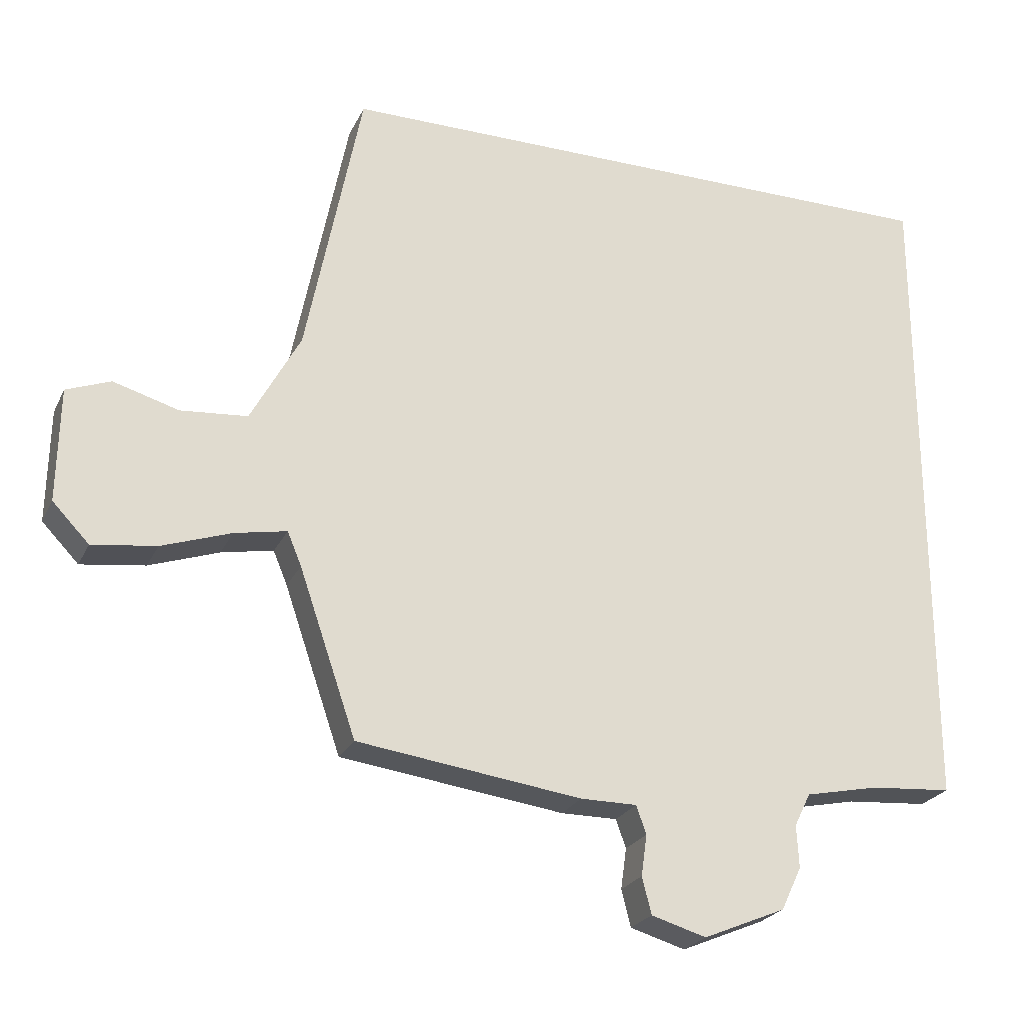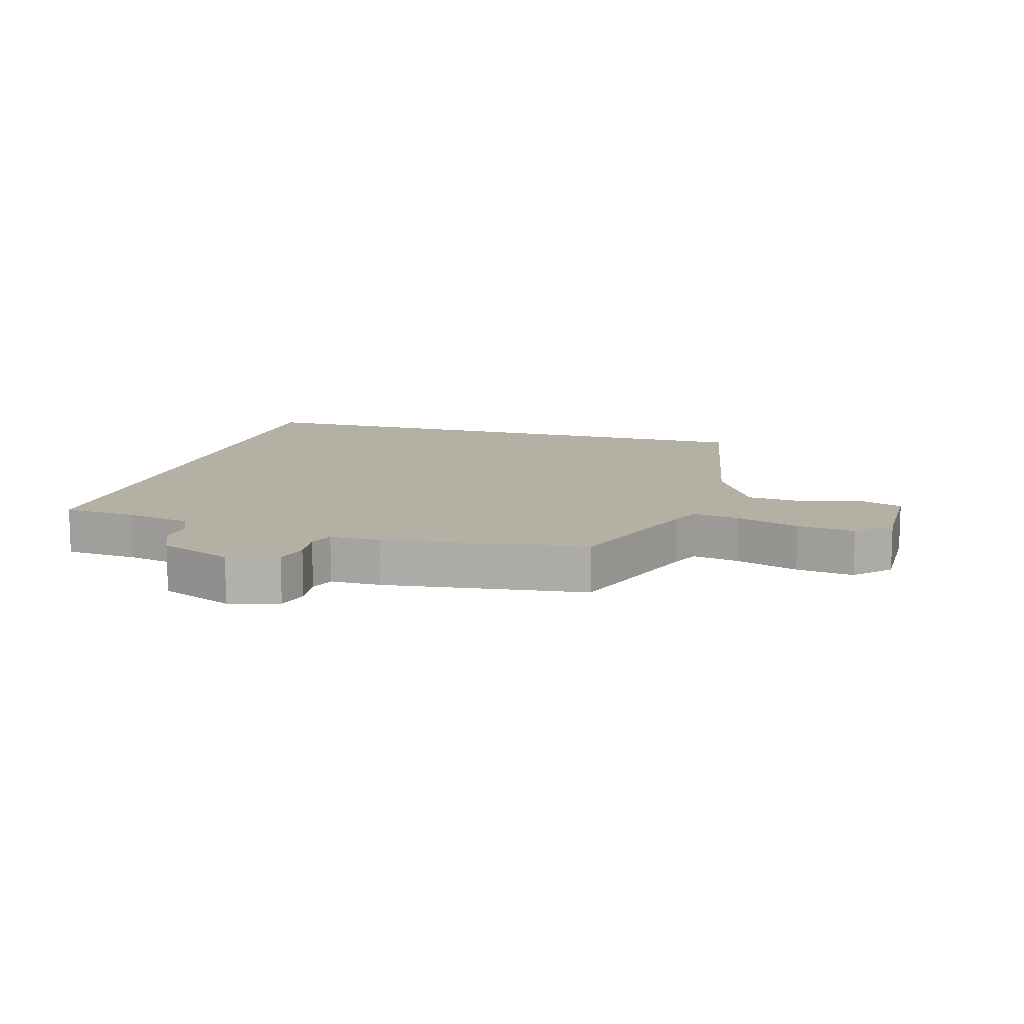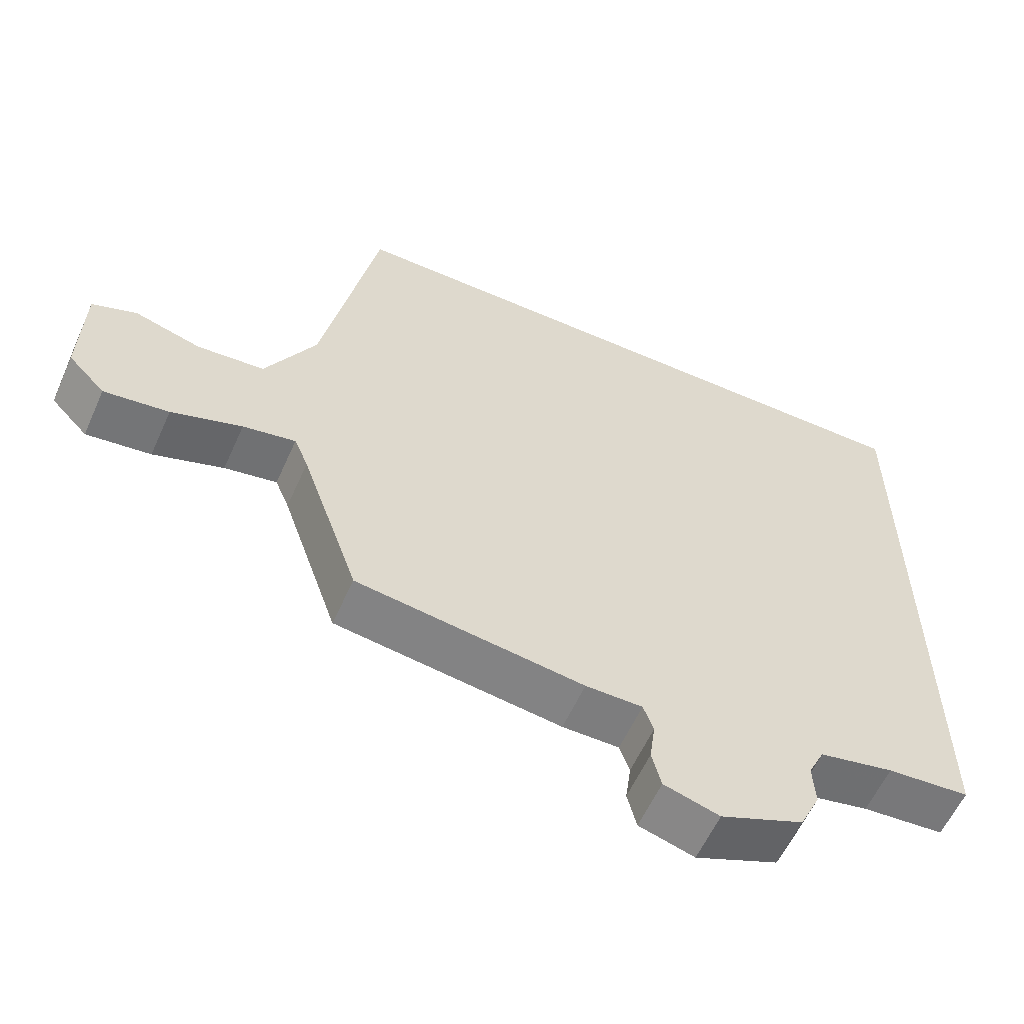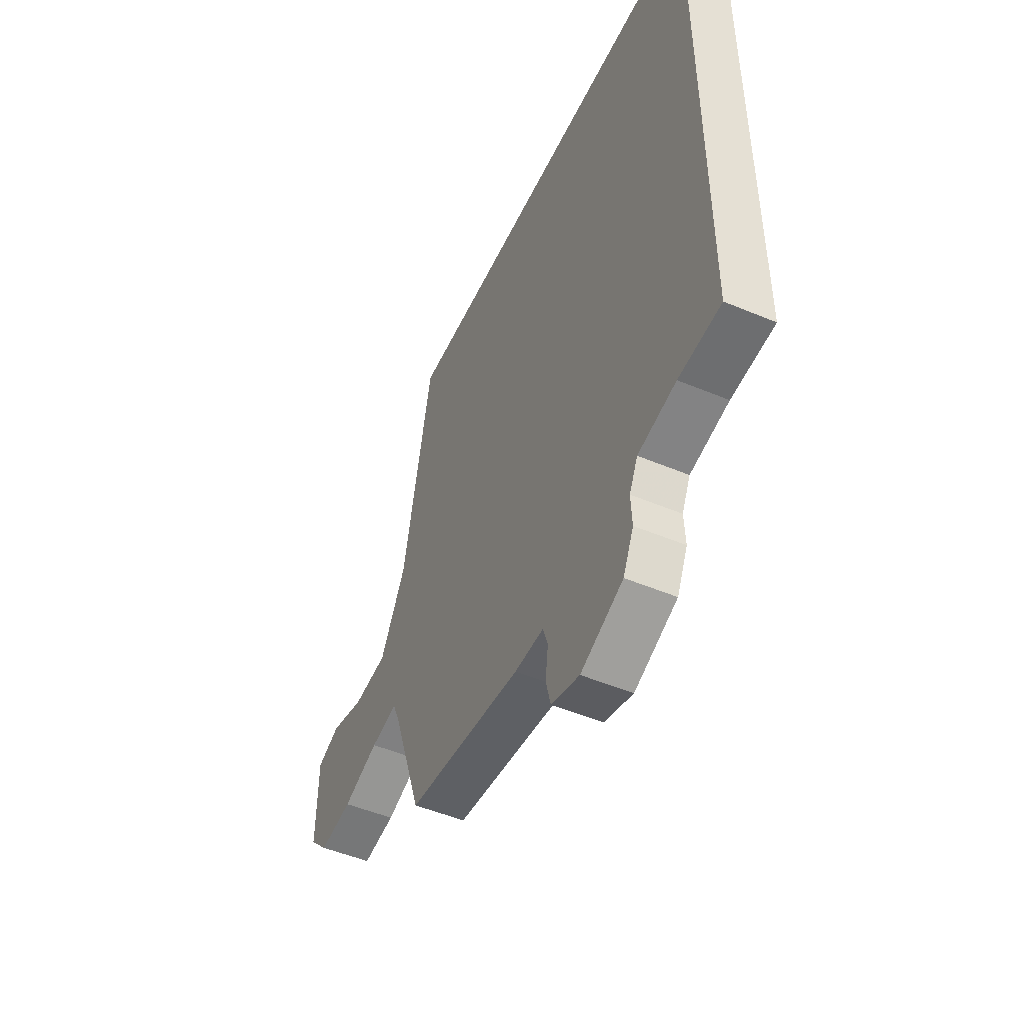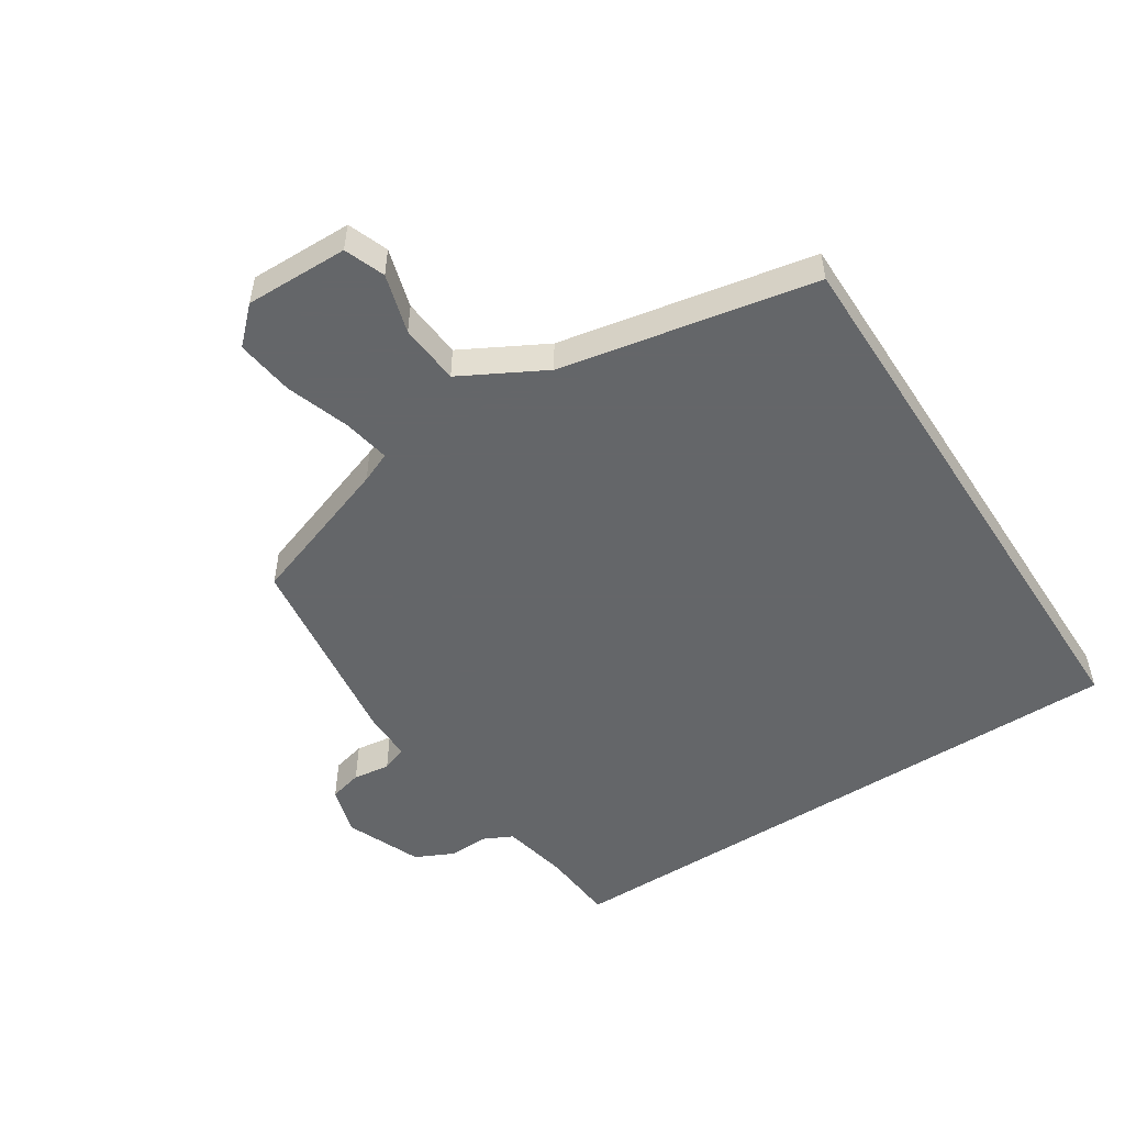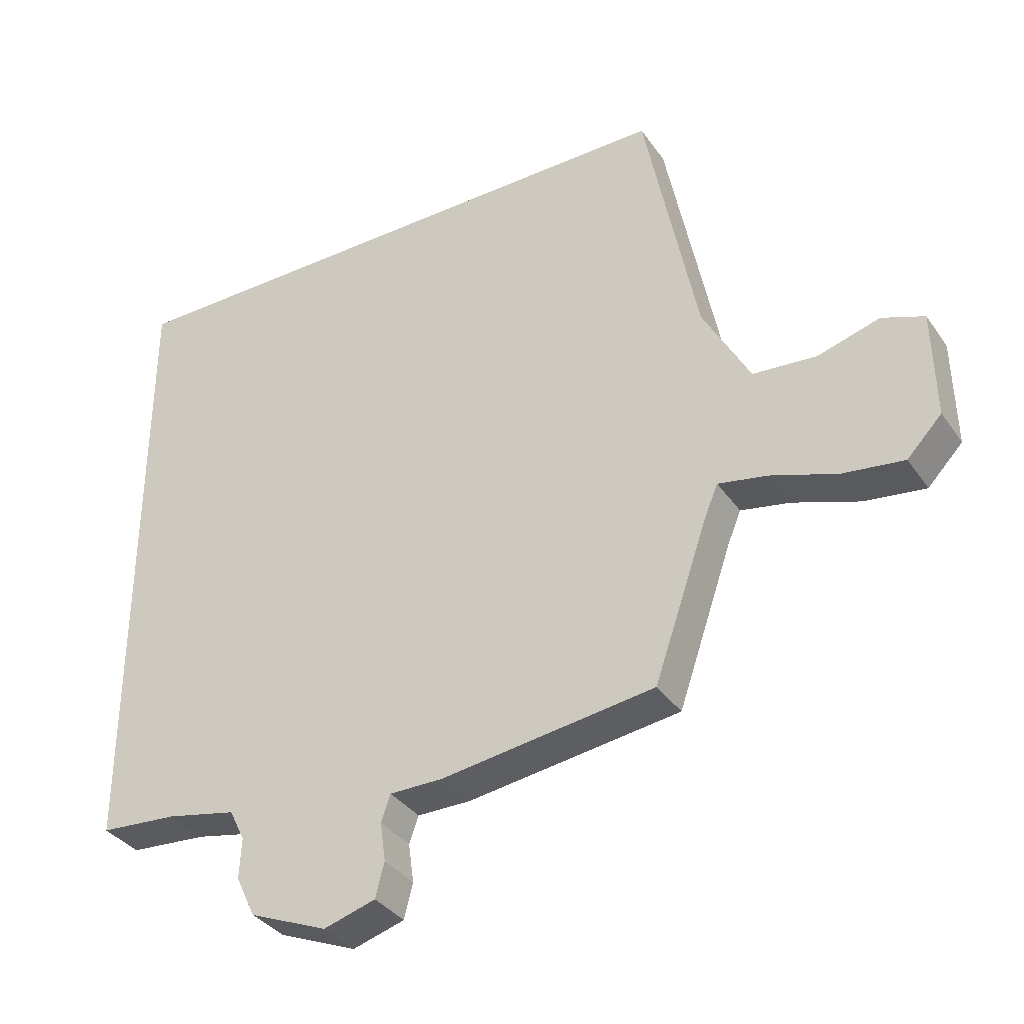
<metadata>
{"format":"obj","ext":"obj","renderer":"f3d","projection":"perspective","resolution":1024,"background":"white","views":[{"elev":-24.2,"azim":-20.7,"up":"+Z"},{"elev":11.6,"azim":-163.8,"up":"+Y"},{"elev":-59.1,"azim":-24.1,"up":"+Z"},{"elev":-50.0,"azim":65.2,"up":"+Z"},{"elev":-51.7,"azim":-57.1,"up":"+Y"},{"elev":-35.6,"azim":-149.8,"up":"+Z"}]}
</metadata>
<code>
v -0.383 0.07 -0.474
v -0.464 0.07 -0.239
v -0.484 0.07 -0.191
v -0.558 0.07 -0.205
v -0.657 0.07 -0.239
v -0.748 0.07 -0.251
v -0.8 0.07 -0.197
v -0.797 0.07 -0.035
v -0.734 0.07 -0.011
v -0.641 0.07 -0.038
v -0.546 0.07 -0.03
v -0.475 0.07 0.101
v -0.396 0.07 0.5
v 0.5 0.07 0.5
v 0.5 0.07 -0.442
v 0.384 0.07 -0.451
v 0.279 0.07 -0.473
v 0.256 0.07 -0.52
v 0.259 0.07 -0.58
v 0.23 0.07 -0.641
v 0.113 0.07 -0.69
v 0.035 0.07 -0.667
v 0.022 0.07 -0.615
v 0.03 0.07 -0.557
v 0.016 0.07 -0.517
v -0.064 0.07 -0.517
v -0.383 0 -0.474
v -0.464 0 -0.239
v -0.484 0 -0.191
v -0.558 0 -0.205
v -0.657 0 -0.239
v -0.748 0 -0.251
v -0.8 0 -0.197
v -0.797 0 -0.035
v -0.734 0 -0.011
v -0.641 0 -0.038
v -0.546 0 -0.03
v -0.475 0 0.101
v -0.396 0 0.5
v 0.5 0 0.5
v 0.5 0 -0.442
v 0.384 0 -0.451
v 0.279 0 -0.473
v 0.256 0 -0.52
v 0.259 0 -0.58
v 0.23 0 -0.641
v 0.113 0 -0.69
v 0.035 0 -0.667
v 0.022 0 -0.615
v 0.03 0 -0.557
v 0.016 0 -0.517
v -0.064 0 -0.517
f 25 26 1 2
f 22 23 24
f 21 22 24
f 20 21 24
f 19 20 24
f 18 19 24
f 17 18 24 25
f 25 2 3
f 17 25 3
f 16 17 3
f 15 16 3
f 14 15 3
f 13 14 3
f 12 13 3
f 8 9 10
f 7 8 10
f 6 7 10
f 5 6 10
f 4 5 10
f 4 10 11
f 3 4 11 12
f 28 27 52 51
f 50 49 48
f 50 48 47
f 50 47 46
f 50 46 45
f 50 45 44
f 51 50 44 43
f 29 28 51
f 29 51 43
f 29 43 42
f 29 42 41
f 29 41 40
f 29 40 39
f 29 39 38
f 36 35 34
f 36 34 33
f 36 33 32
f 36 32 31
f 36 31 30
f 37 36 30
f 38 37 30 29
f 1 27 28 2
f 2 28 29 3
f 3 29 30 4
f 4 30 31 5
f 5 31 32 6
f 6 32 33 7
f 7 33 34 8
f 8 34 35 9
f 9 35 36 10
f 10 36 37 11
f 11 37 38 12
f 12 38 39 13
f 13 39 40 14
f 14 40 41 15
f 15 41 42 16
f 16 42 43 17
f 17 43 44 18
f 18 44 45 19
f 19 45 46 20
f 20 46 47 21
f 21 47 48 22
f 22 48 49 23
f 23 49 50 24
f 24 50 51 25
f 25 51 52 26
f 26 52 27 1

</code>
